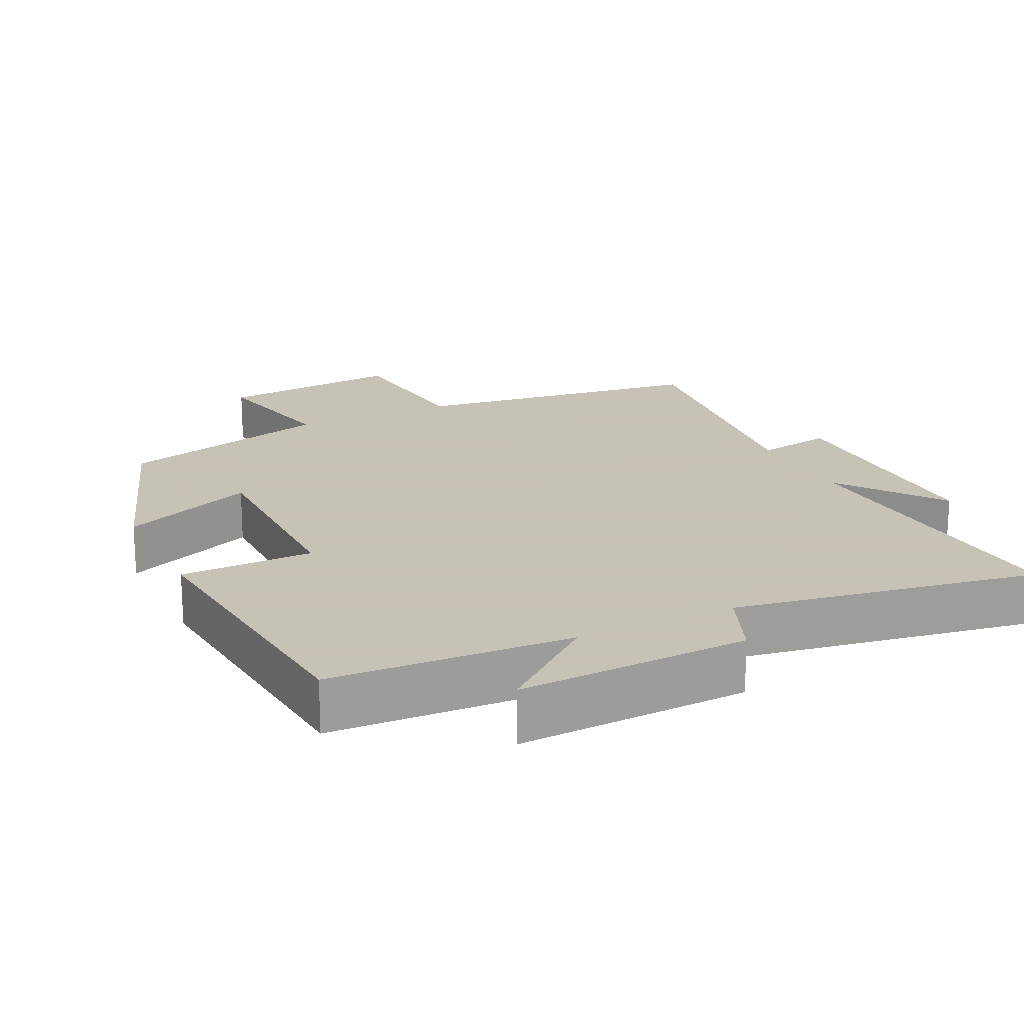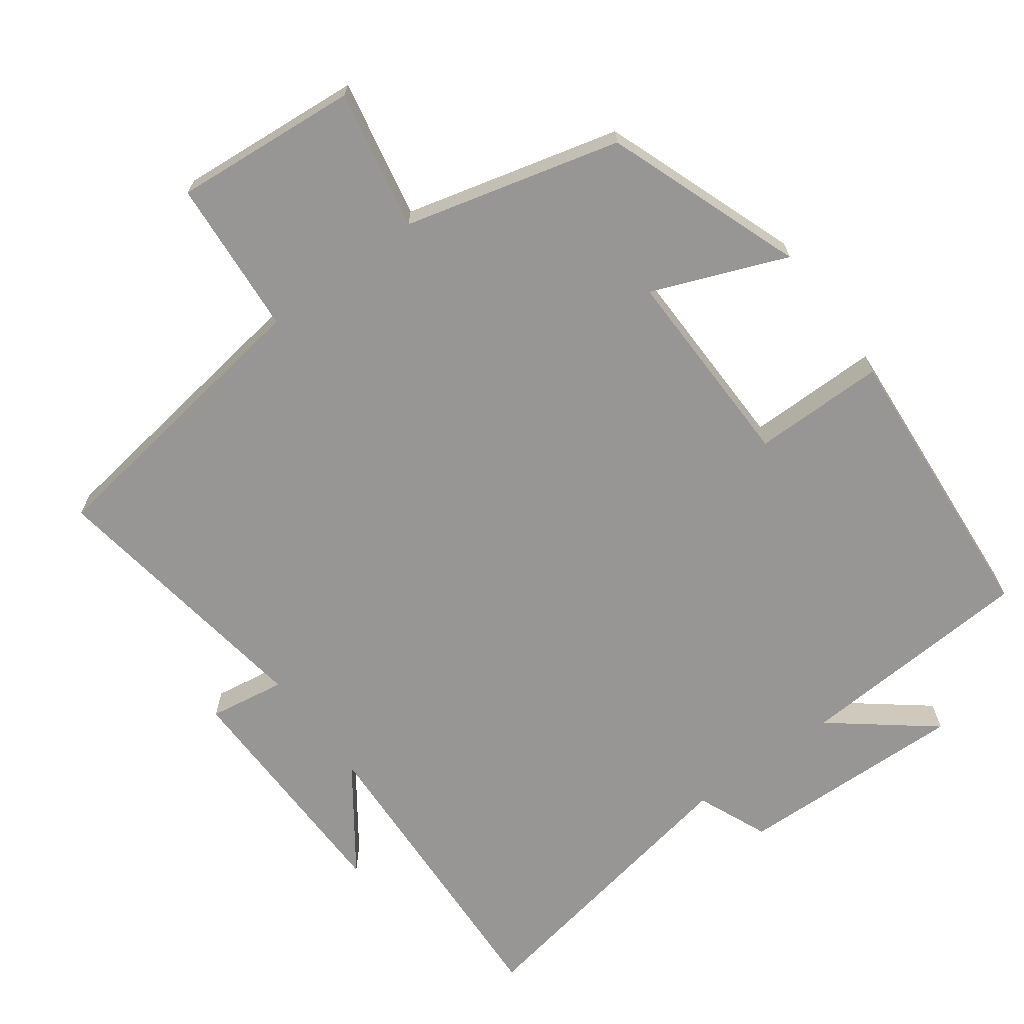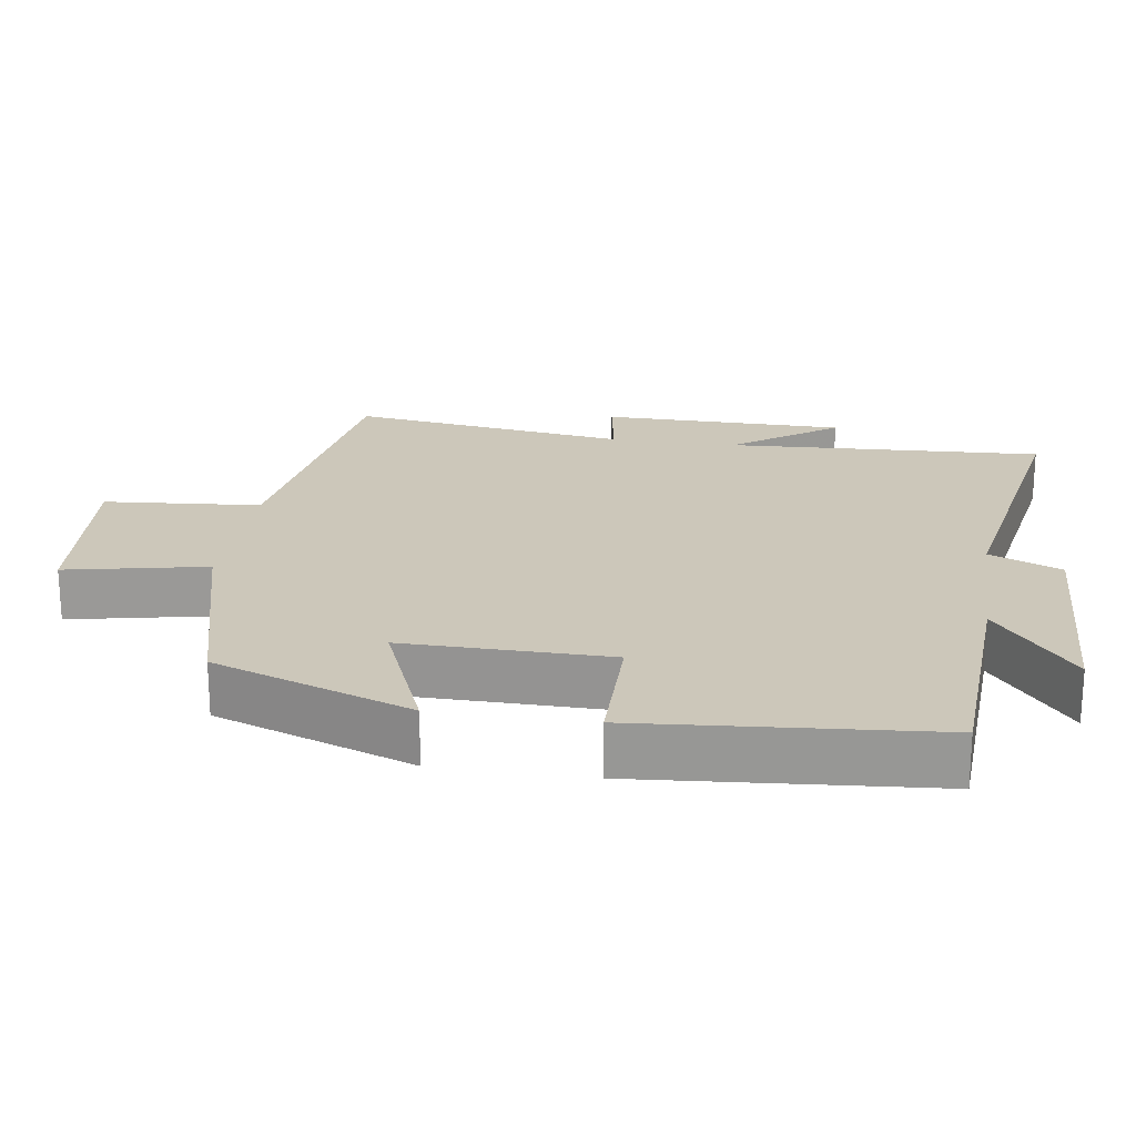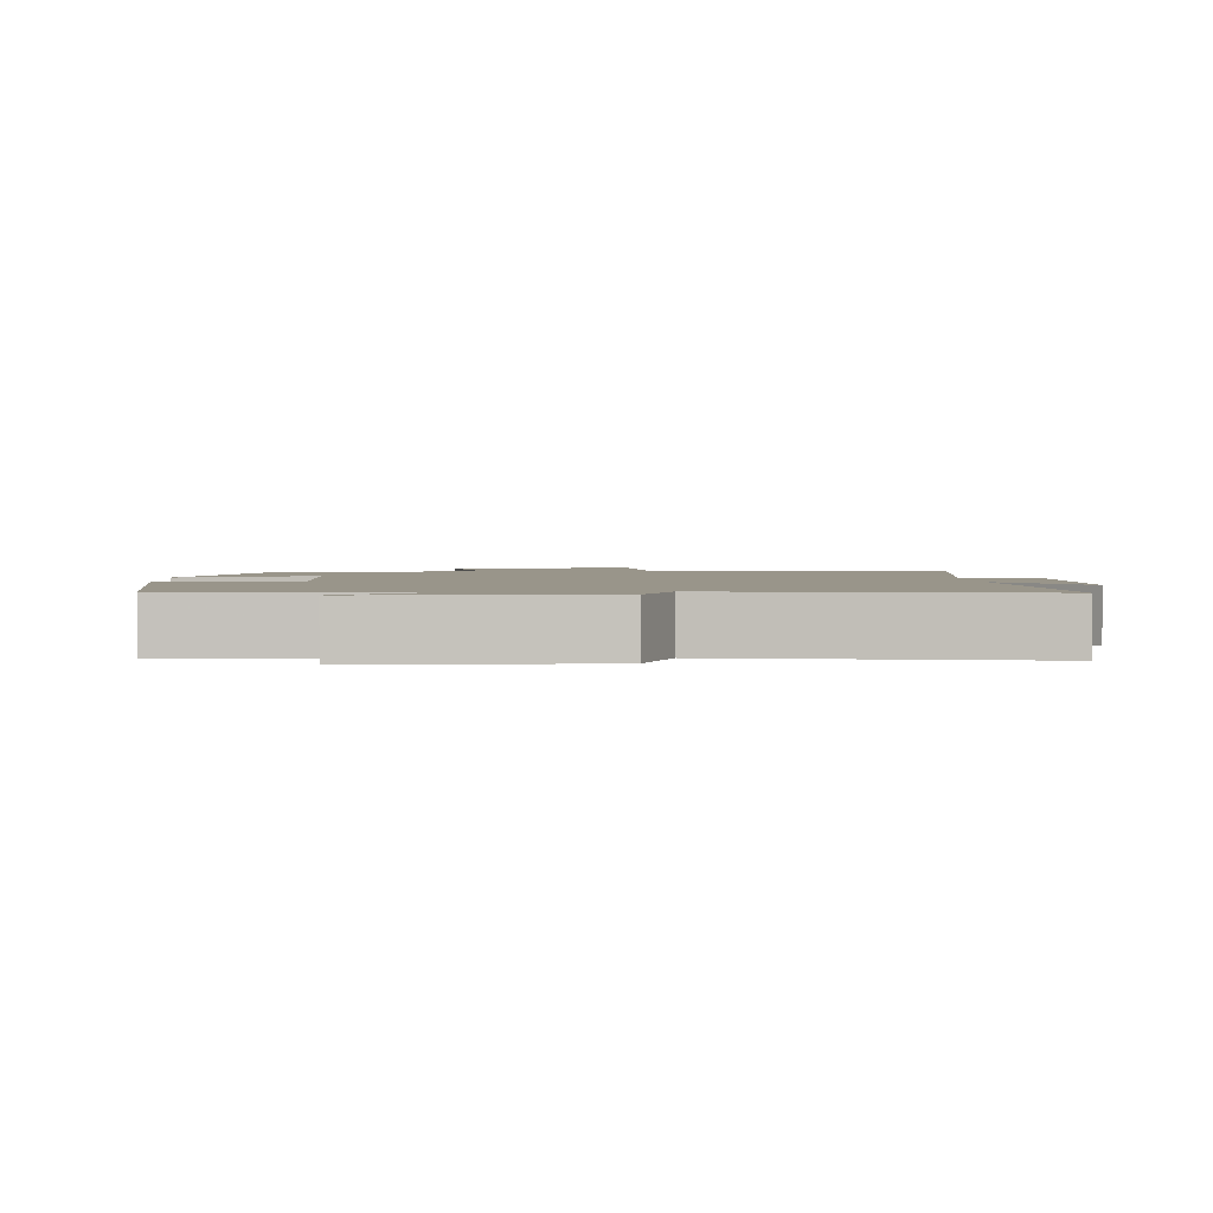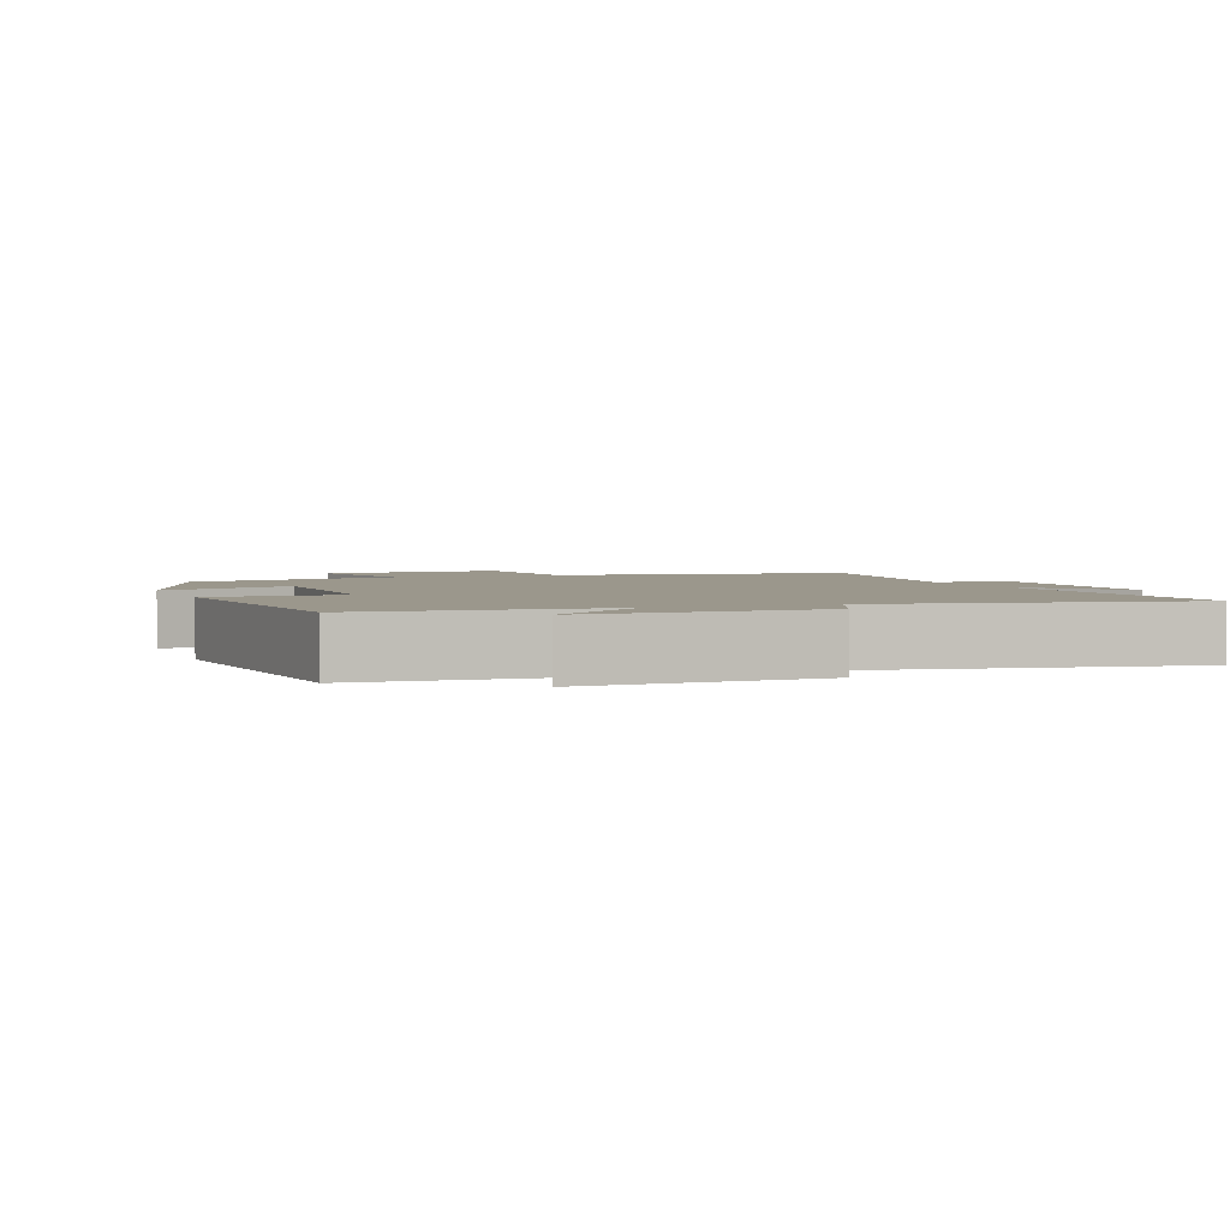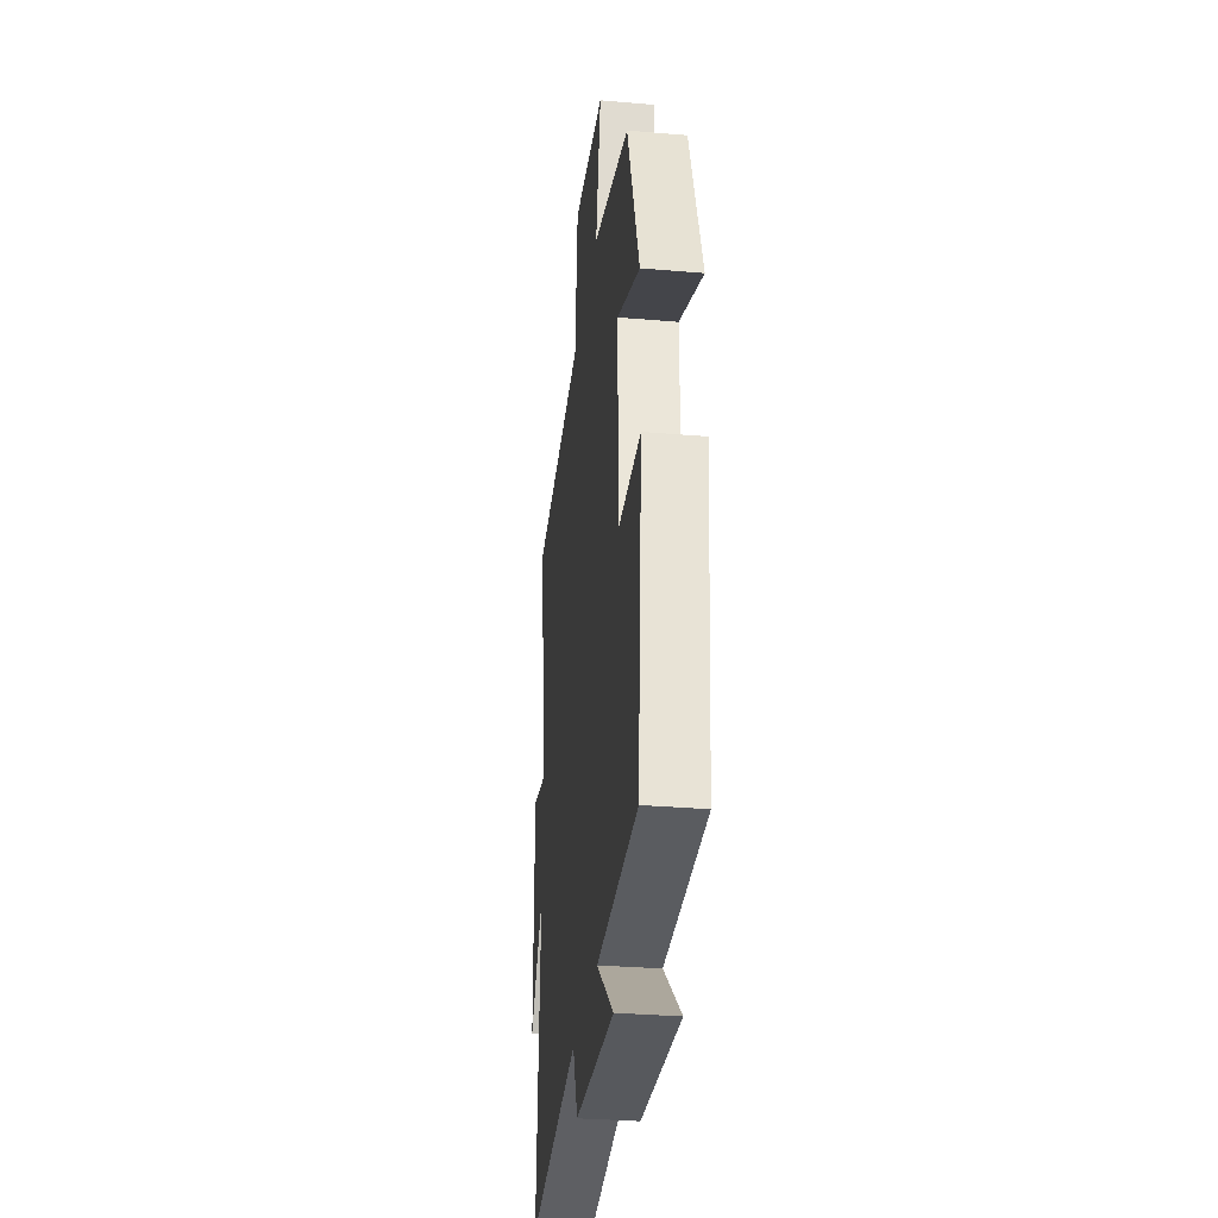
<metadata>
{"format":"obj","ext":"obj","renderer":"f3d","projection":"perspective","resolution":1024,"background":"white","views":[{"elev":19.1,"azim":153.8,"up":"+Y"},{"elev":-67.9,"azim":36.8,"up":"+Y"},{"elev":21.4,"azim":98.6,"up":"+Y"},{"elev":2.0,"azim":177.1,"up":"+Y"},{"elev":2.7,"azim":158.9,"up":"+Y"},{"elev":-31.3,"azim":83.0,"up":"+Z"}]}
</metadata>
<code>
v -0.524 0.07 -0.574
v -0.5 0.07 -0.129
v -0.606 0.07 -0.275
v -0.608 0.07 0.069
v -0.5 0.07 0.051
v -0.555 0.07 0.444
v -0.139 0.07 0.5
v -0.12 0.07 0.72
v 0.14 0.07 0.696
v 0.099 0.07 0.5
v 0.401 0.07 0.419
v 0.5 0.07 0.141
v 0.312 0.07 0.218
v 0.314 0.07 -0.07
v 0.5 0.07 -0.071
v 0.465 0.07 -0.482
v 0.128 0.07 -0.5
v 0.268 0.07 -0.613
v -0.056 0.07 -0.601
v -0.098 0.07 -0.5
v -0.524 0 -0.574
v -0.5 0 -0.129
v -0.606 0 -0.275
v -0.608 0 0.069
v -0.5 0 0.051
v -0.555 0 0.444
v -0.139 0 0.5
v -0.12 0 0.72
v 0.14 0 0.696
v 0.099 0 0.5
v 0.401 0 0.419
v 0.5 0 0.141
v 0.312 0 0.218
v 0.314 0 -0.07
v 0.5 0 -0.071
v 0.465 0 -0.482
v 0.128 0 -0.5
v 0.268 0 -0.613
v -0.056 0 -0.601
v -0.098 0 -0.5
f 17 18 19 20
f 16 17 20
f 15 16 20
f 14 15 20
f 20 1 2
f 14 20 2
f 13 14 2
f 10 11 12 13
f 10 13 2
f 7 8 9 10
f 5 6 7 10
f 5 10 2
f 2 3 4 5
f 40 39 38 37
f 40 37 36
f 40 36 35
f 40 35 34
f 22 21 40
f 22 40 34
f 22 34 33
f 33 32 31 30
f 22 33 30
f 30 29 28 27
f 30 27 26 25
f 22 30 25
f 25 24 23 22
f 1 21 22 2
f 2 22 23 3
f 3 23 24 4
f 4 24 25 5
f 5 25 26 6
f 6 26 27 7
f 7 27 28 8
f 8 28 29 9
f 9 29 30 10
f 10 30 31 11
f 11 31 32 12
f 12 32 33 13
f 13 33 34 14
f 14 34 35 15
f 15 35 36 16
f 16 36 37 17
f 17 37 38 18
f 18 38 39 19
f 19 39 40 20
f 20 40 21 1

</code>
